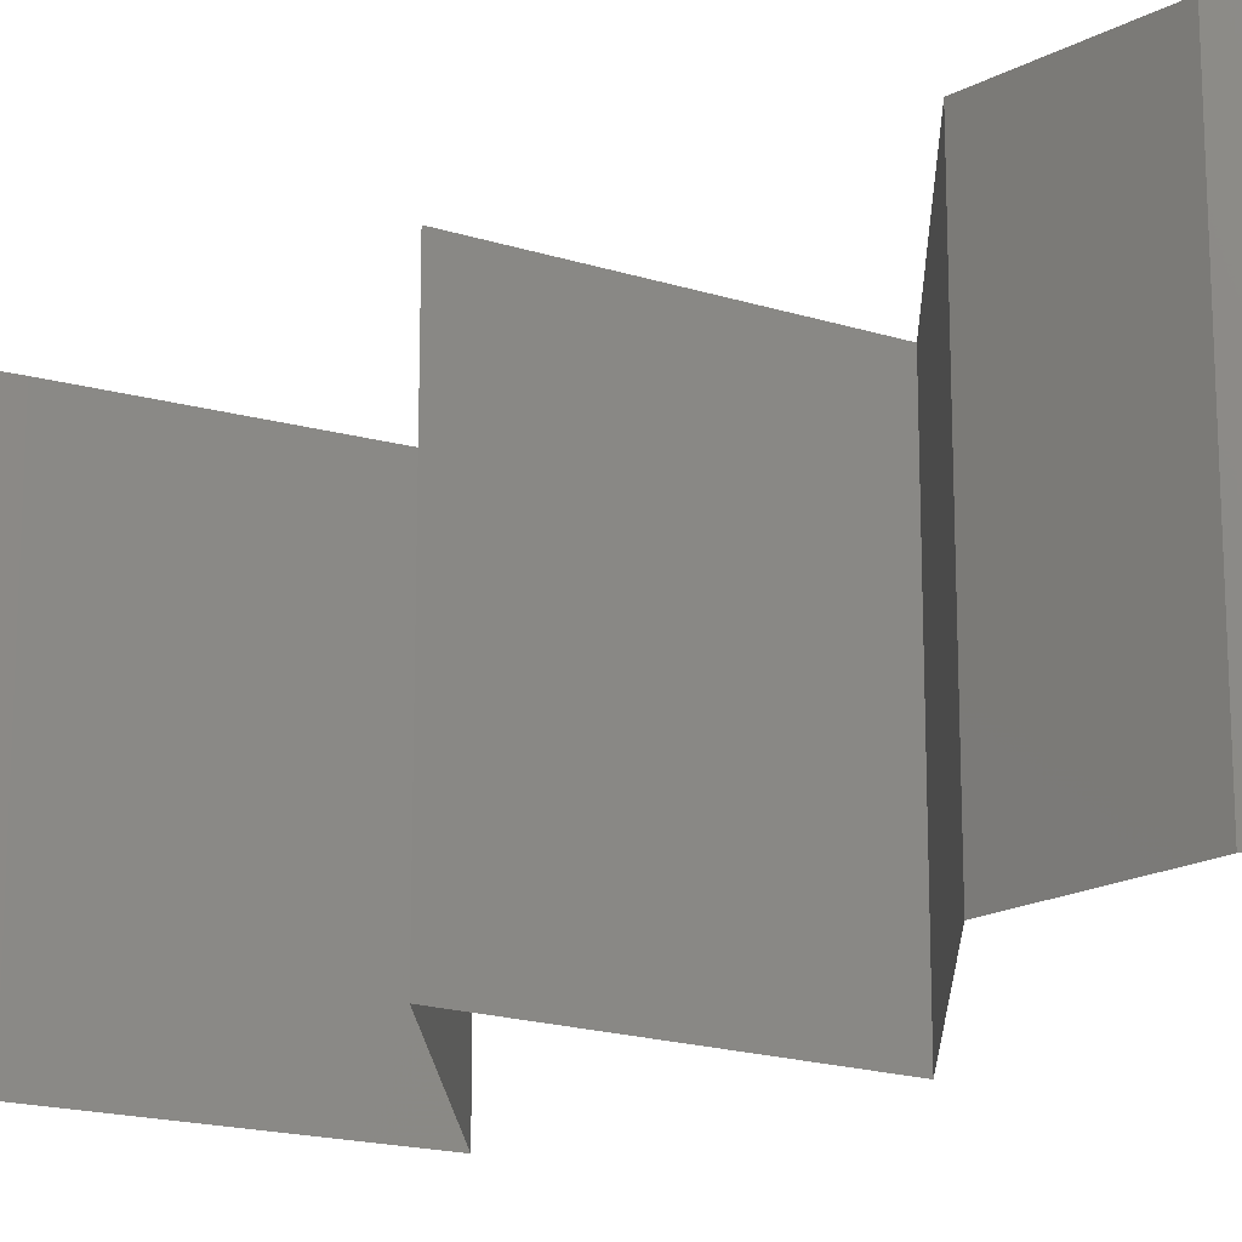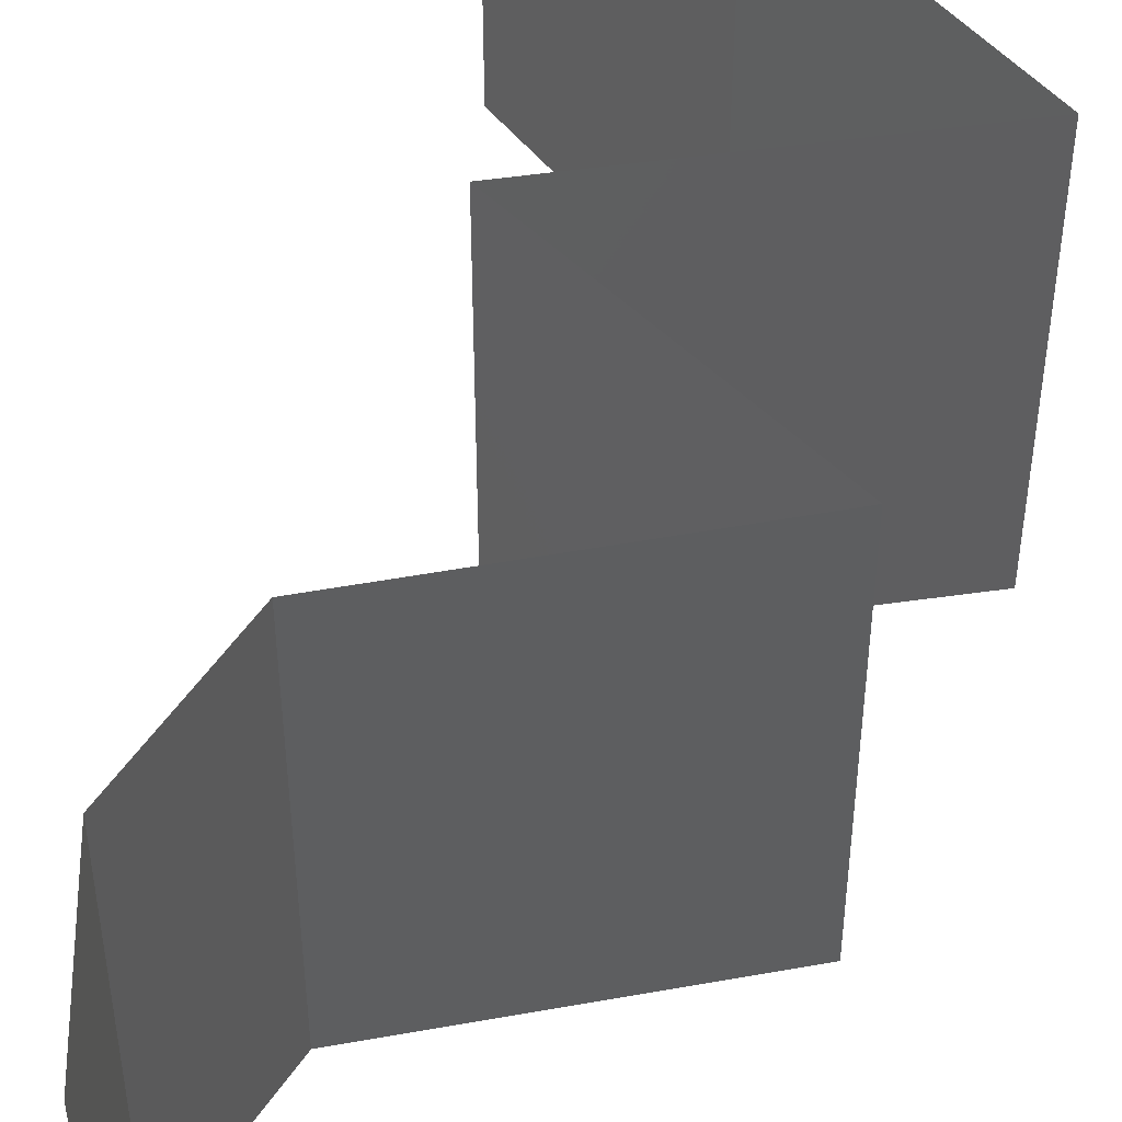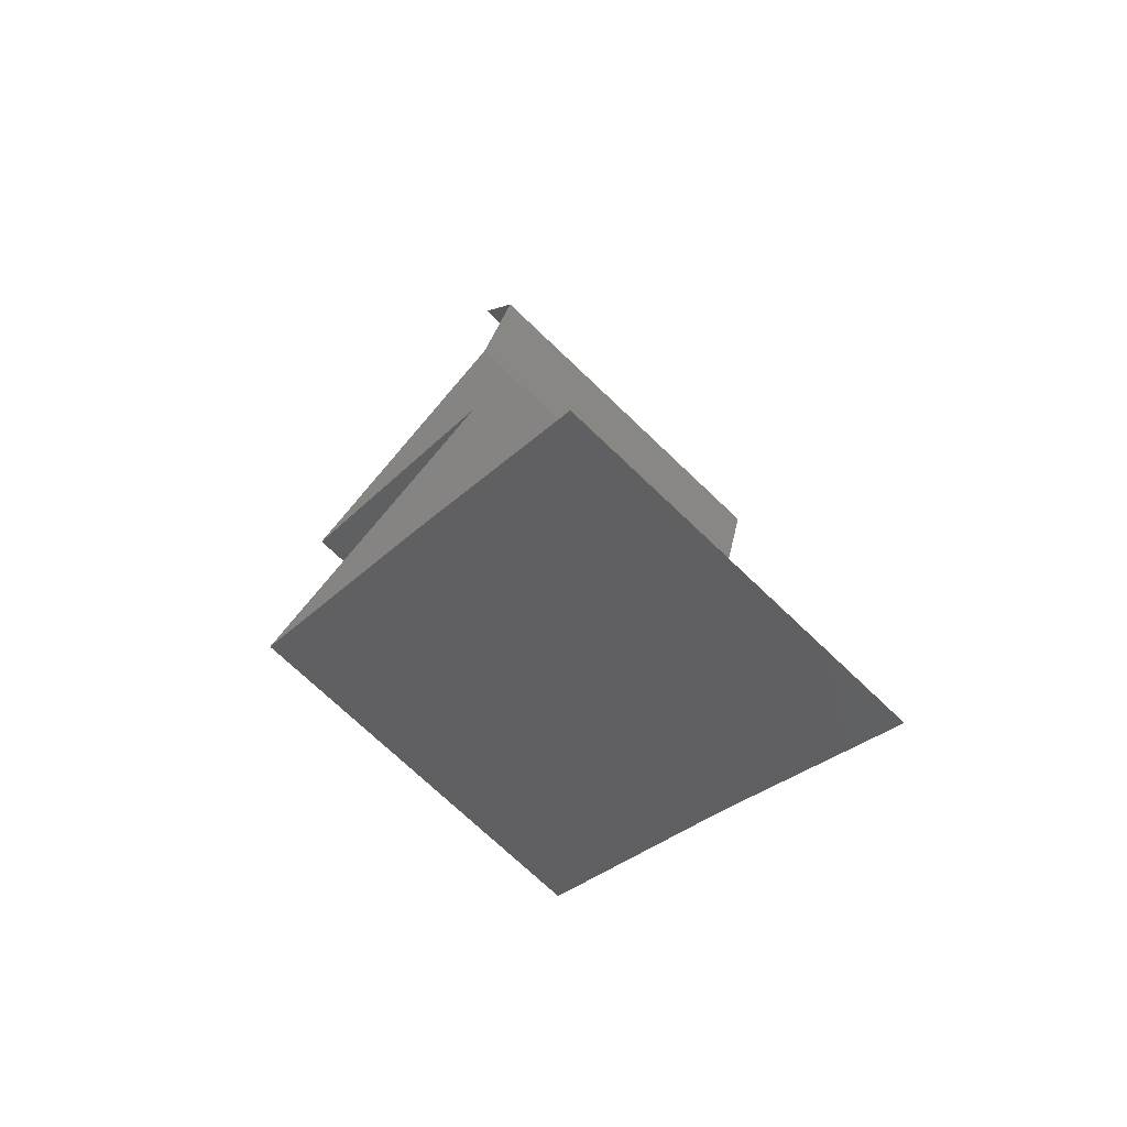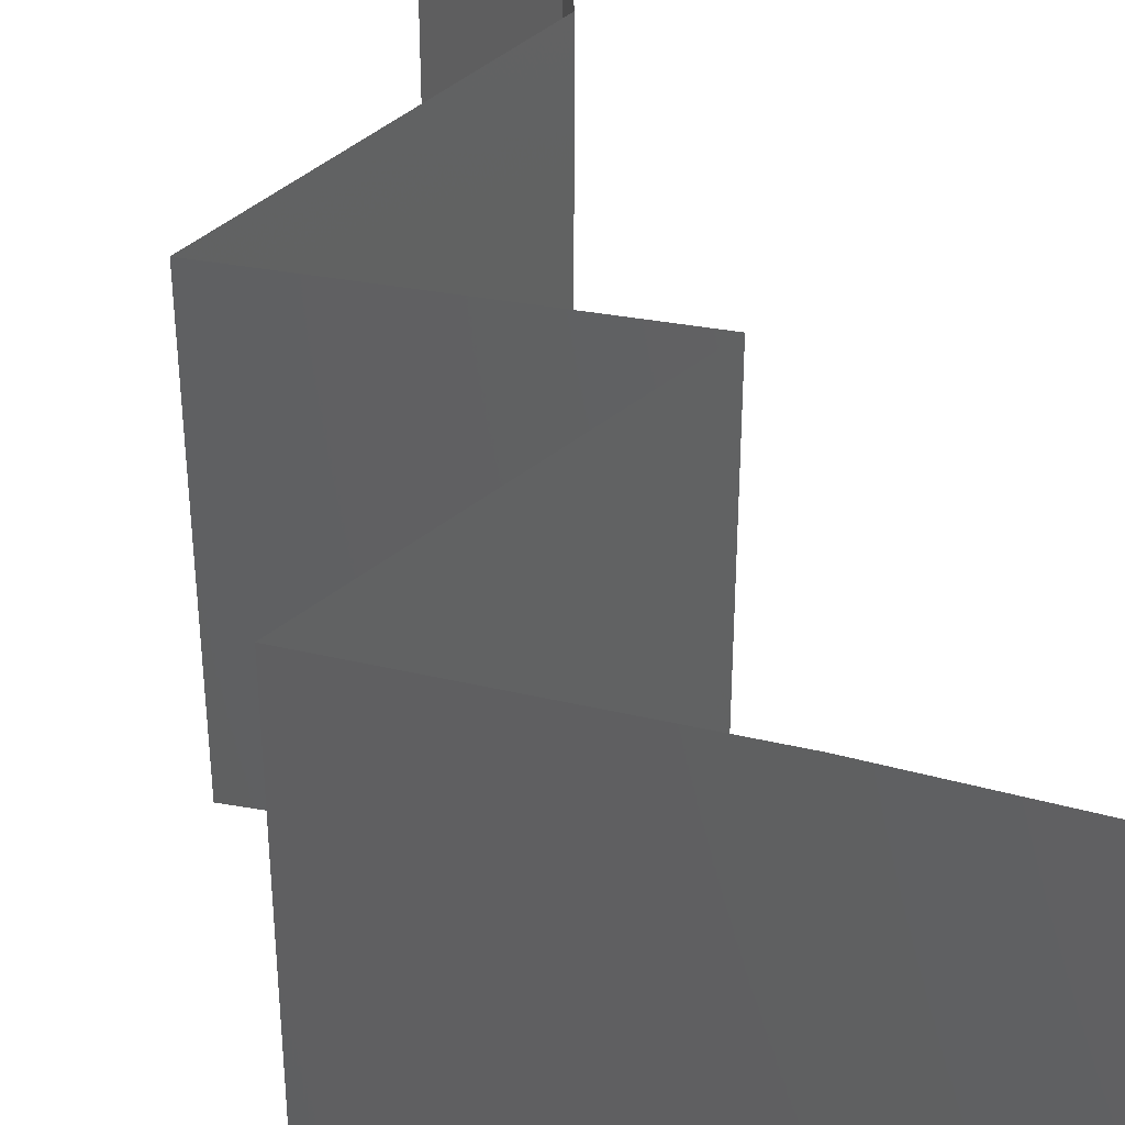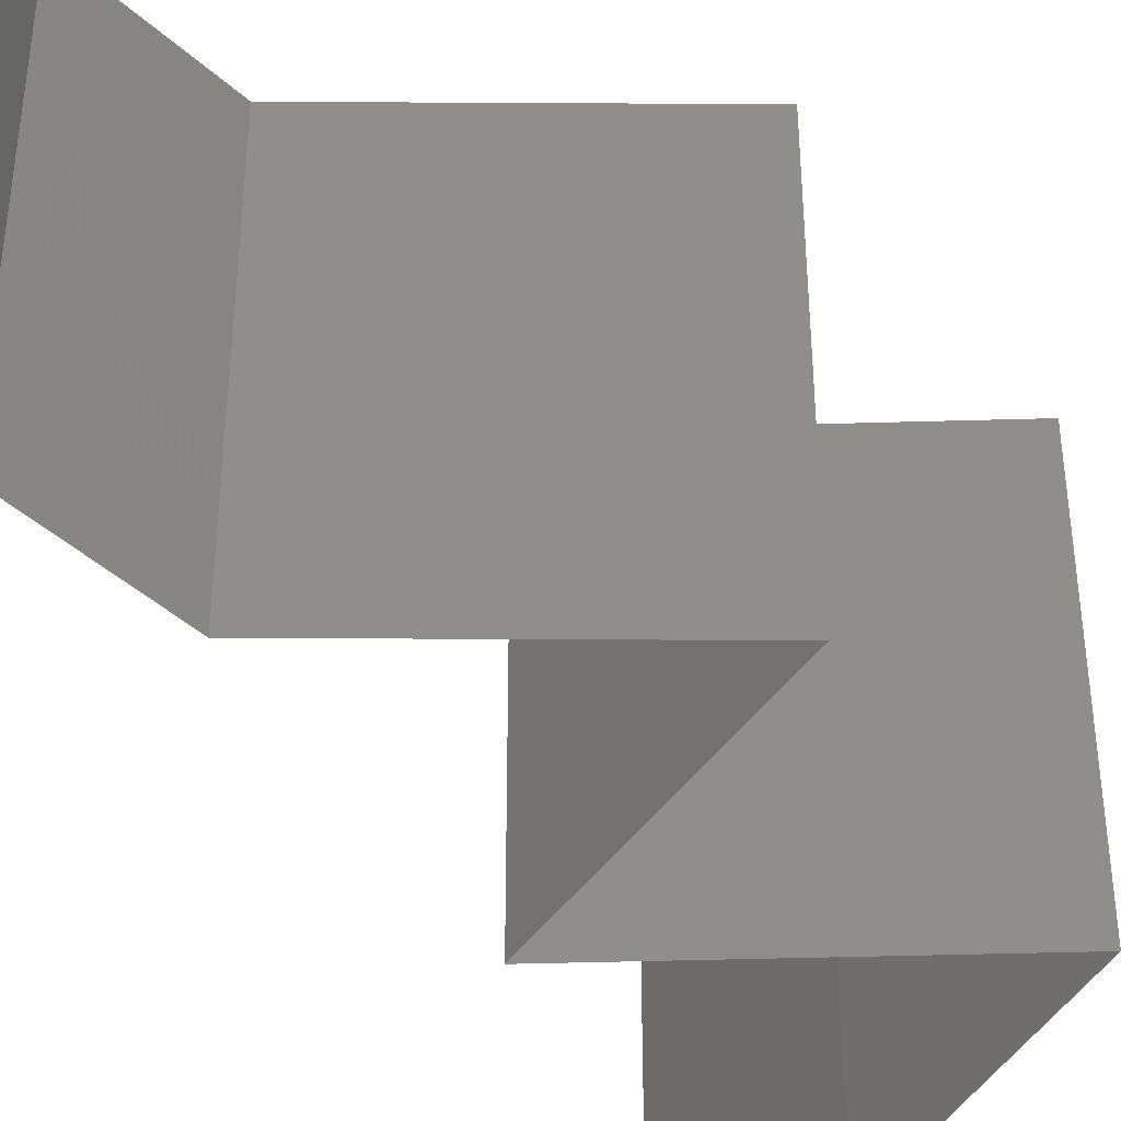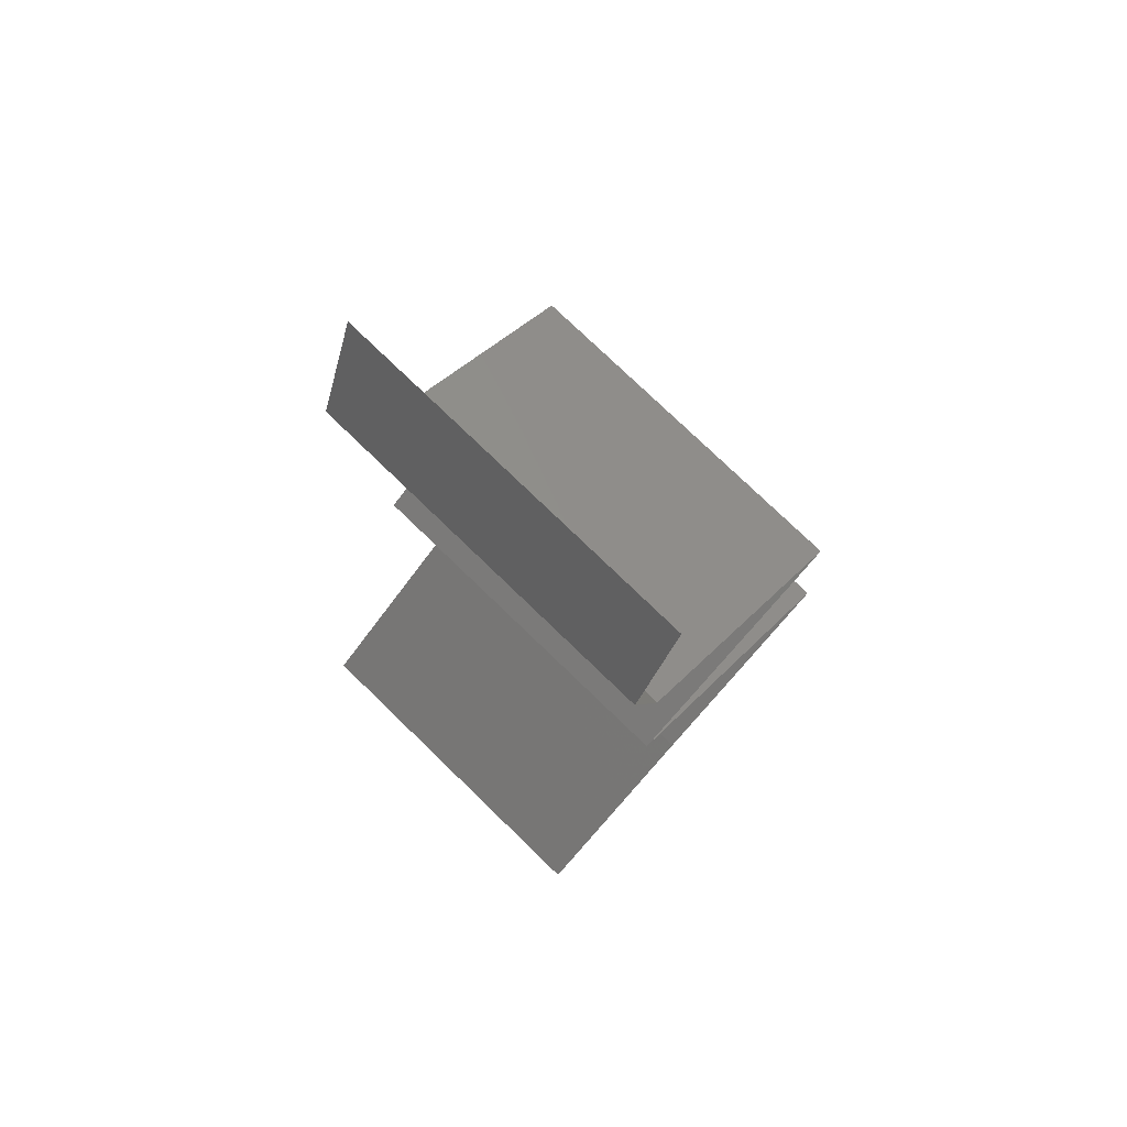
<metadata>
{"format":"stl","ext":"stl","renderer":"f3d","projection":"perspective","resolution":1024,"background":"white","views":[{"elev":-19.1,"azim":120.0,"up":"+Z"},{"elev":50.9,"azim":-162.2,"up":"+Z"},{"elev":-72.3,"azim":46.2,"up":"+Y"},{"elev":42.5,"azim":-17.3,"up":"+Z"},{"elev":-43.6,"azim":-151.4,"up":"+Z"},{"elev":76.3,"azim":134.1,"up":"+Y"}]}
</metadata>
<code>
# stl→obj: 52 verts, 74 faces
v 0.03462 0.05092 0
v 0.03462 0.05092 0.01
v 0.03338 0.05456 0.005
v 0.03215 0.0582 0.02
v 0.03215 0.0582 0.01
v 0.03338 0.05456 0.015
v 0.03462 0.05092 0.02
v 0.03215 0.0582 0
v 0.03366 0.04728 0.015
v 0.03269 0.04365 0
v 0.03269 0.04365 0.01
v 0.03366 0.04728 0.005
v 0.03269 0.04365 0.02
v 0.02613 0.04001 0
v 0.01956 0.03637 0
v 0.02603 0.03996 0.007671
v 0.01956 0.03637 0.01
v 0.0281 0.0411 0.01465
v 0.01956 0.03637 0.02
v 0.02358 0.0386 0.01462
v 0.02613 0.04001 0.02
v 0.03261 0.0291 0.02
v 0.02608 0.03273 0.02
v 0.02599 0.03279 0.01231
v 0.03261 0.0291 0.01
v 0.03261 0.0291 0
v 0.02804 0.03164 0.005337
v 0.02355 0.03415 0.005378
v 0.02608 0.03273 0
v 0.02536 0.02546 0.02
v 0.02497 0.02526 0.01207
v 0.01812 0.02182 0.02
v 0.01812 0.02182 0.01
v 0.01812 0.02182 0
v 0.02282 0.02419 0.005641
v 0.02767 0.02662 0.005543
v 0.02536 0.02546 0
v 0.02209 0.01928 0.015
v 0.02946 0.01455 0
v 0.02946 0.01455 0.01
v 0.02549 0.01709 0.005
v 0.02186 0.01942 0.005
v 0.02946 0.01455 0.02
v 0.02572 0.01695 0.015
v 0.02379 0.01819 0.02
v 0.02379 0.01819 0
v 0.02379 0.01819 0.01
v 0.03462 0.01091 0.02
v 0.03978 0.007274 0.01
v 0.03462 0.01091 0
v 0.03978 0.007274 0
v 0.03978 0.007274 0.02
f 1 2 3
f 4 5 6
f 2 7 6
f 5 8 3
f 5 2 6
f 8 1 3
f 7 4 6
f 2 5 3
f 7 2 9
f 10 11 12
f 2 1 12
f 11 13 9
f 11 2 12
f 13 7 9
f 2 11 9
f 1 10 12
f 14 15 16
f 10 14 16
f 15 17 16
f 11 10 16
f 13 11 18
f 17 19 20
f 21 13 18
f 19 21 20
f 18 16 20
f 21 18 20
f 18 11 16
f 16 17 20
f 22 23 24
f 23 19 24
f 19 17 24
f 25 22 24
f 26 25 27
f 17 15 28
f 29 26 27
f 15 29 28
f 27 24 28
f 29 27 28
f 24 17 28
f 27 25 24
f 30 22 31
f 22 25 31
f 32 30 31
f 33 32 31
f 34 33 35
f 25 26 36
f 26 37 36
f 37 34 35
f 31 25 36
f 35 33 31
f 35 31 36
f 37 35 36
f 32 33 38
f 39 40 41
f 33 34 42
f 40 43 44
f 45 32 38
f 46 39 41
f 34 46 42
f 43 45 44
f 45 38 44
f 46 41 42
f 44 38 47
f 42 41 47
f 40 44 47
f 41 40 47
f 38 33 47
f 33 42 47
f 48 40 49
f 40 50 49
f 50 40 39
f 40 48 43
f 50 51 49
f 52 48 49

</code>
